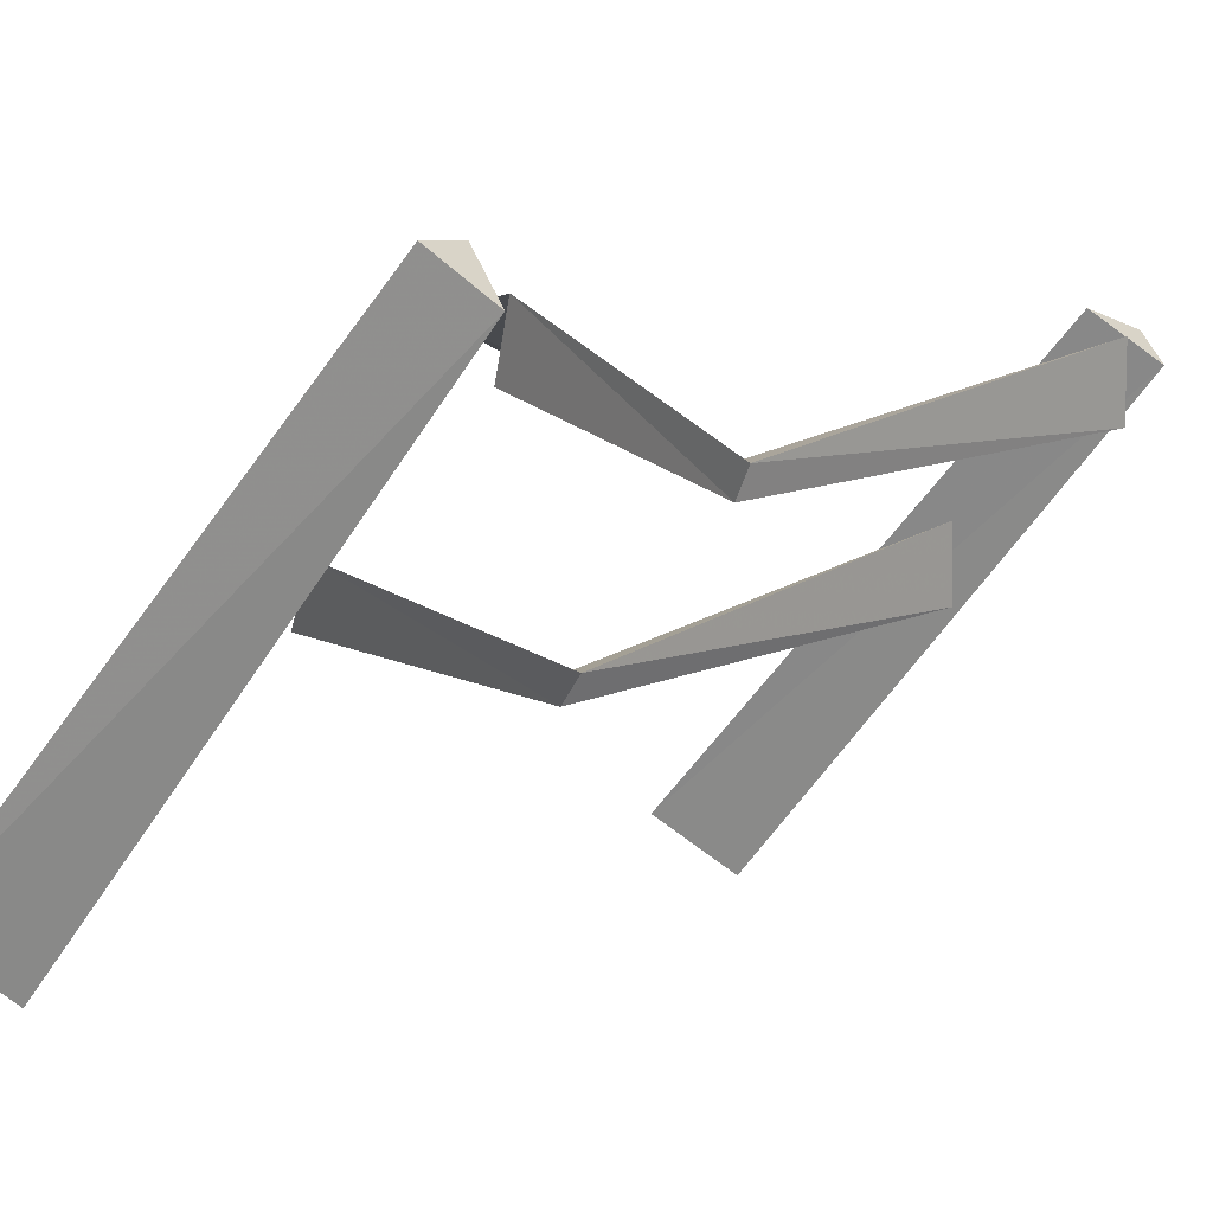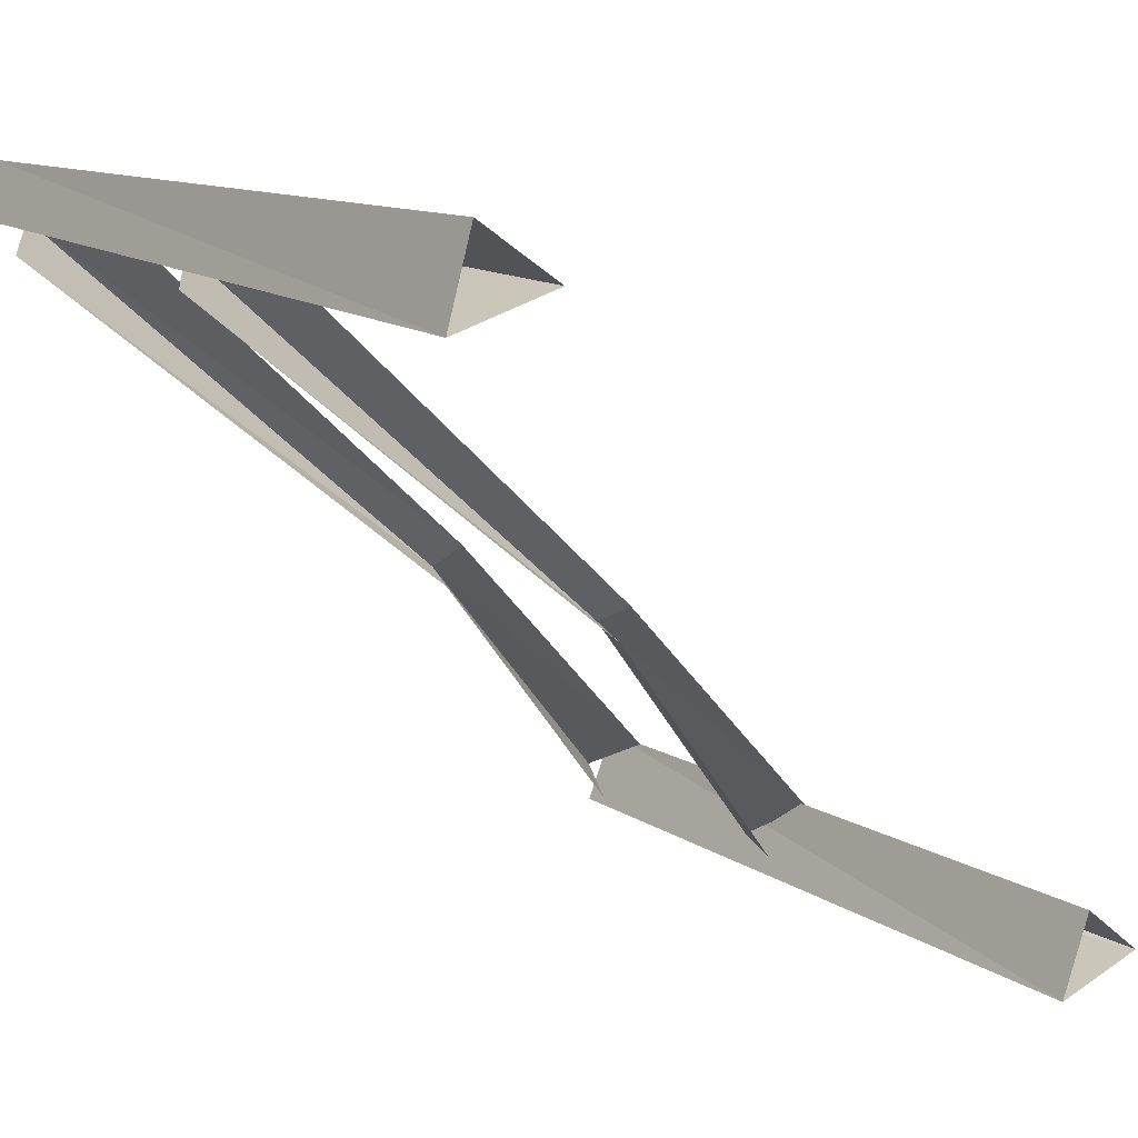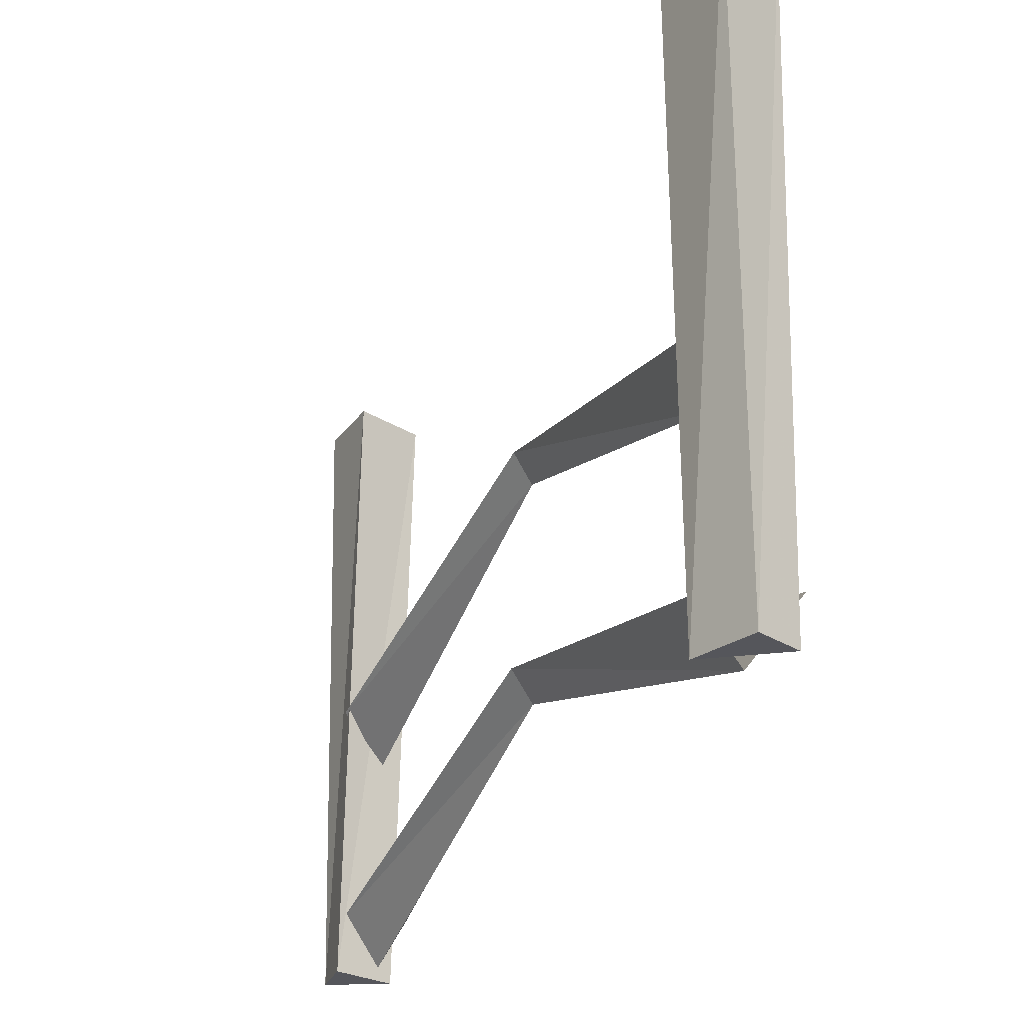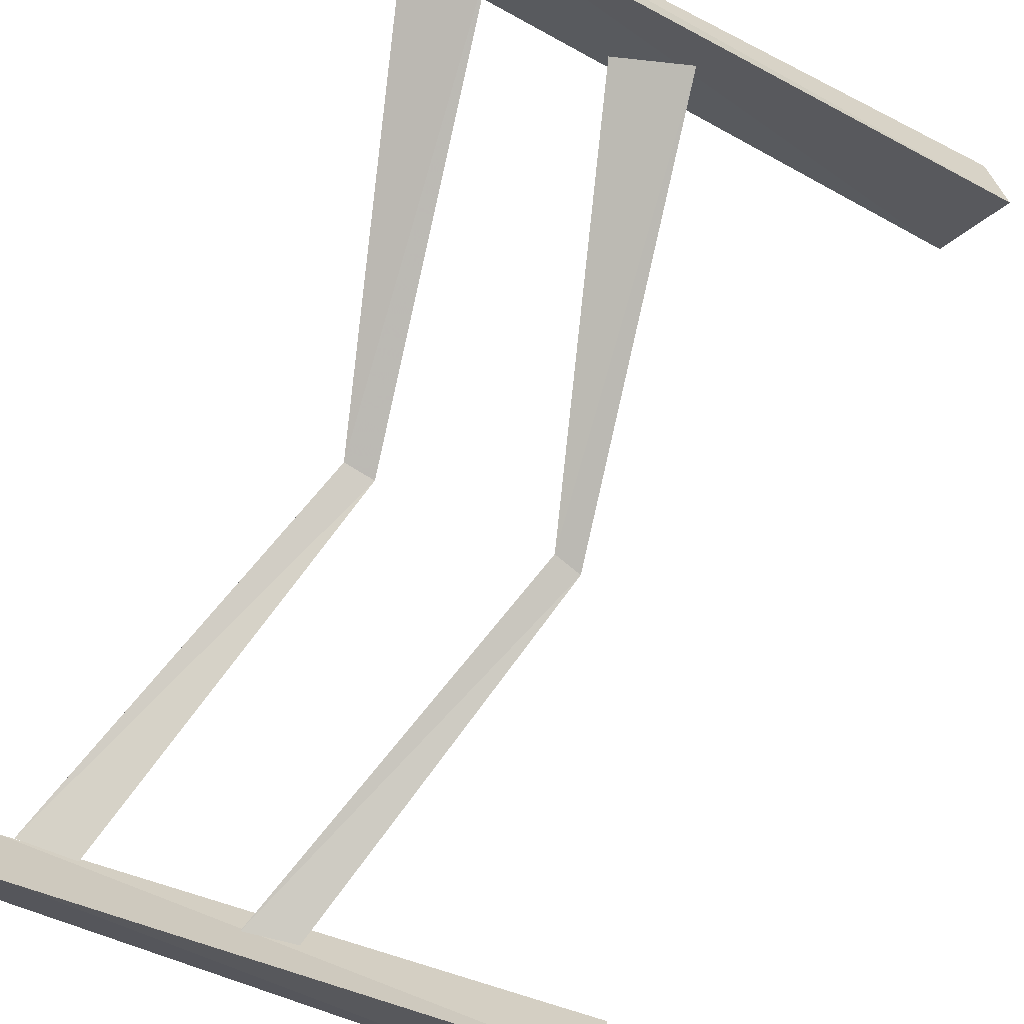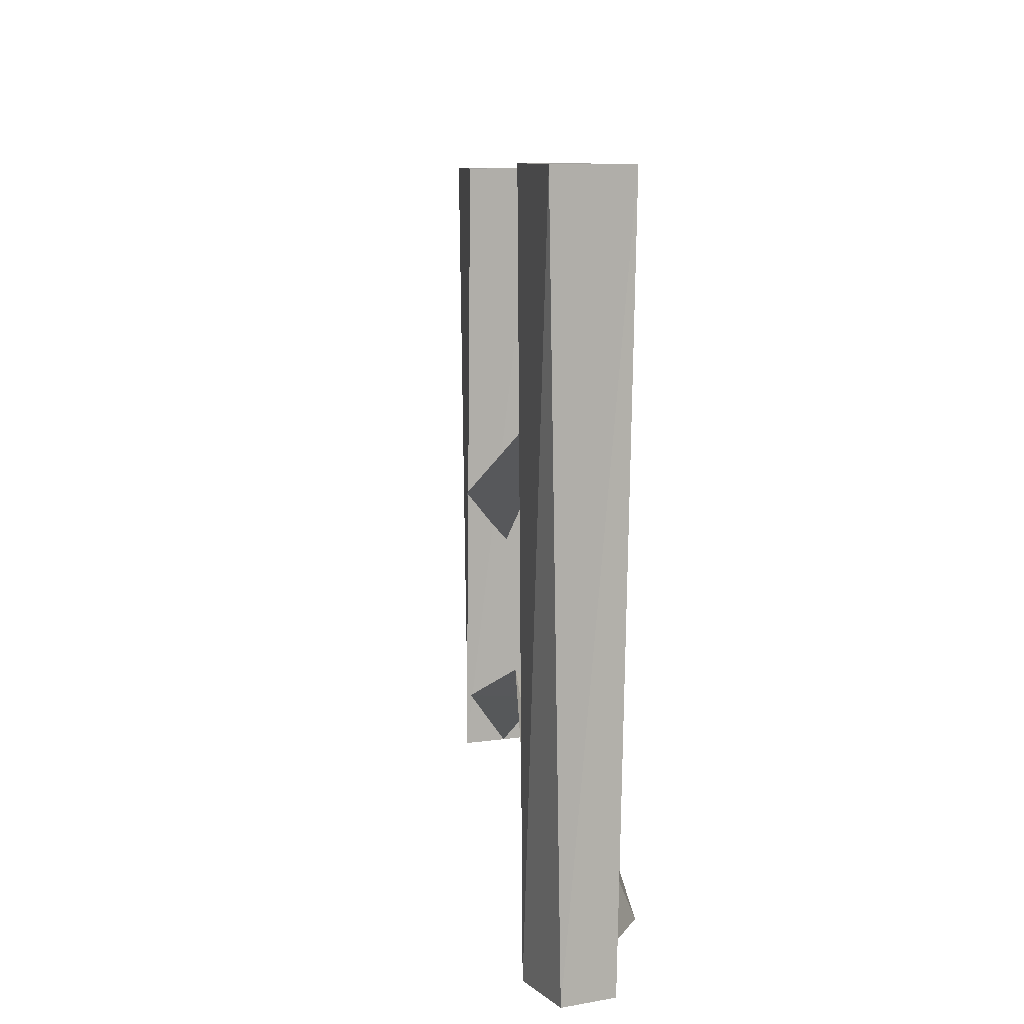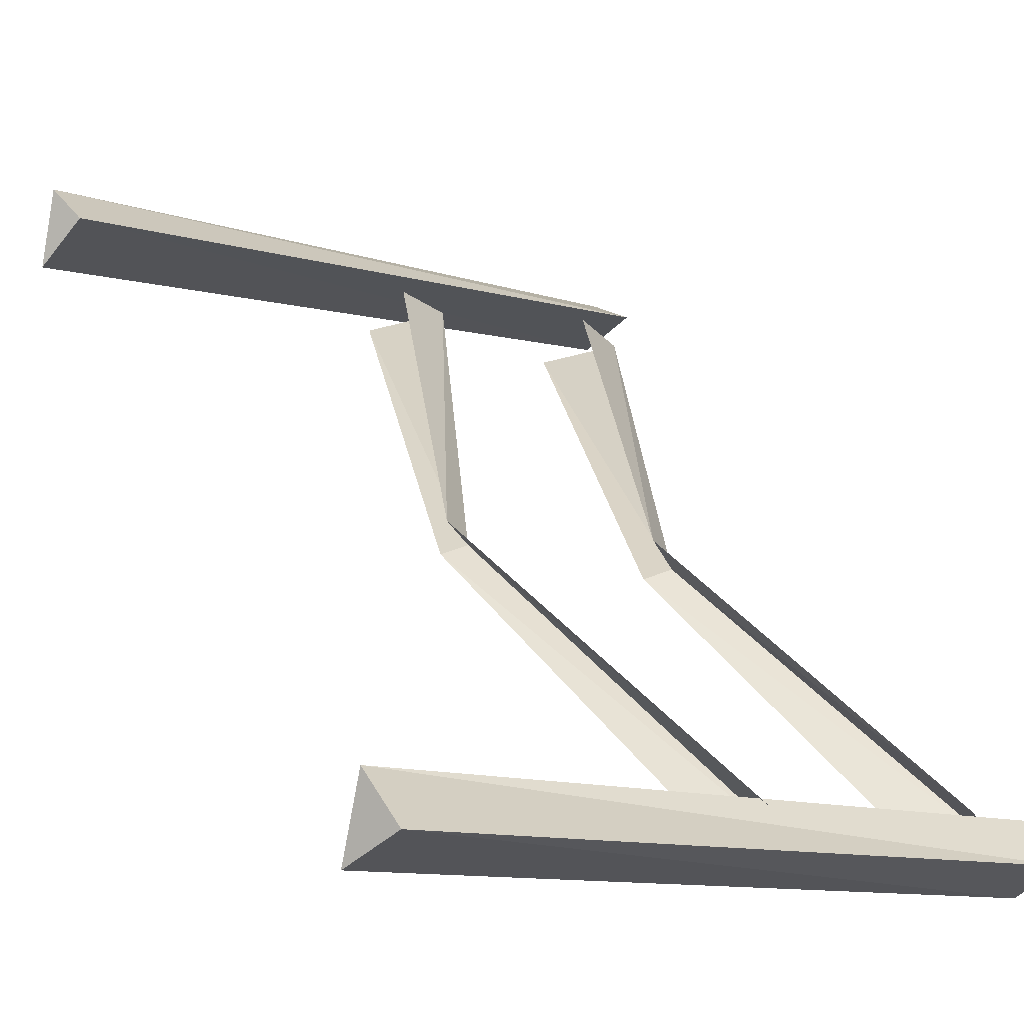
<metadata>
{"format":"obj","ext":"obj","renderer":"f3d","projection":"perspective","resolution":1024,"background":"white","views":[{"elev":-57.8,"azim":-34.1,"up":"+Z"},{"elev":15.0,"azim":140.6,"up":"+Z"},{"elev":-26.2,"azim":23.6,"up":"+Y"},{"elev":-41.3,"azim":56.3,"up":"+Z"},{"elev":8.3,"azim":41.0,"up":"+Y"},{"elev":-12.3,"azim":-121.1,"up":"+Z"}]}
</metadata>
<code>
v -52 -19 -47
v -63 -19 -56
v -61 -130 -56
v -55 -130 -49
v -47 -19 -60
v -50 -130 -60
v 48 -17 55
v 65 -17 51
v 63 -128 52
v 49 -128 55
v 61 -17 64
v 60 -128 60
v 0 -100 0
v 2 -105 -4
v 55 -129 51
v 49 -118 53
v 3 -100 -6
v 63 -118 48
v -53 -120 -48
v -49 -129 -53
v -45 -120 -56
v 0 -61 -1
v 2 -66 -4
v 53 -90 51
v 48 -79 52
v 2 -61 -6
v 61 -79 48
v -55 -81 -49
v -50 -90 -55
v -47 -81 -56
f 1 2 3 4
f 2 5 6 3
f 5 1 4 6
f 6 4 3
f 7 8 9 10
f 11 7 10 12
f 8 11 12 9
f 9 12 10
f 13 14 15 16
f 14 17 18 15
f 19 20 14 13
f 20 21 17 14
f 22 23 24 25
f 23 26 27 24
f 28 29 23 22
f 29 30 26 23

</code>
